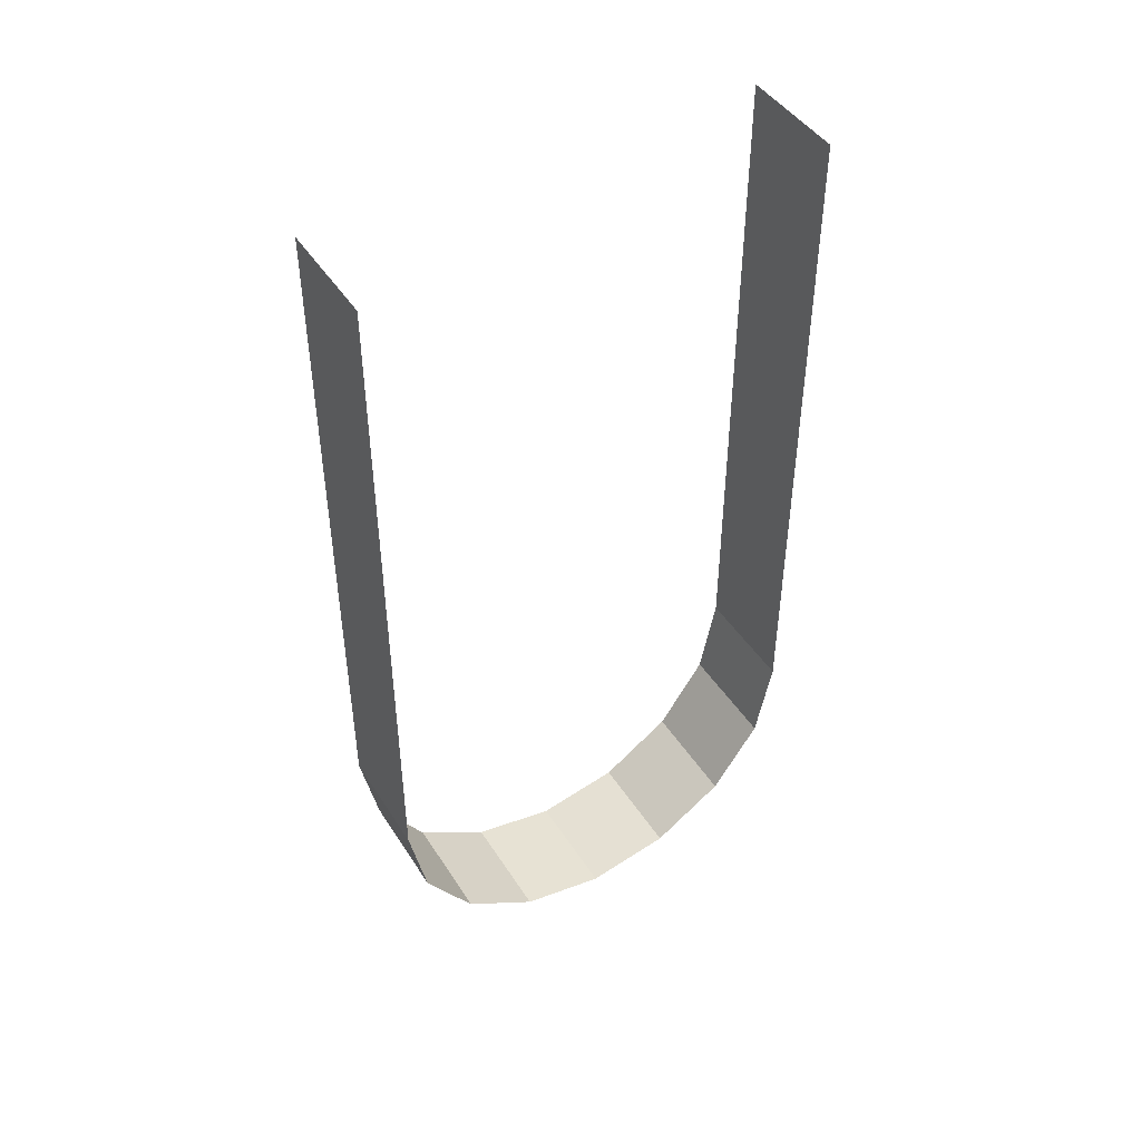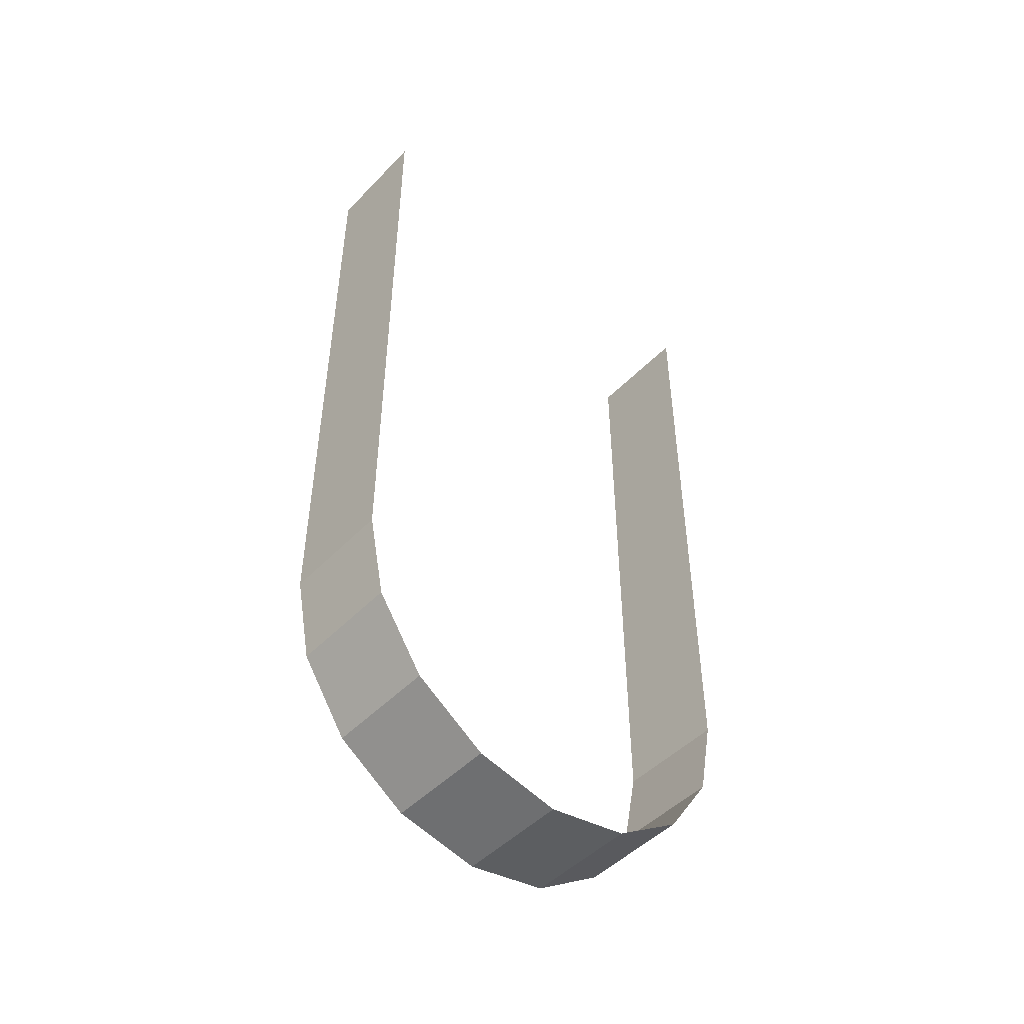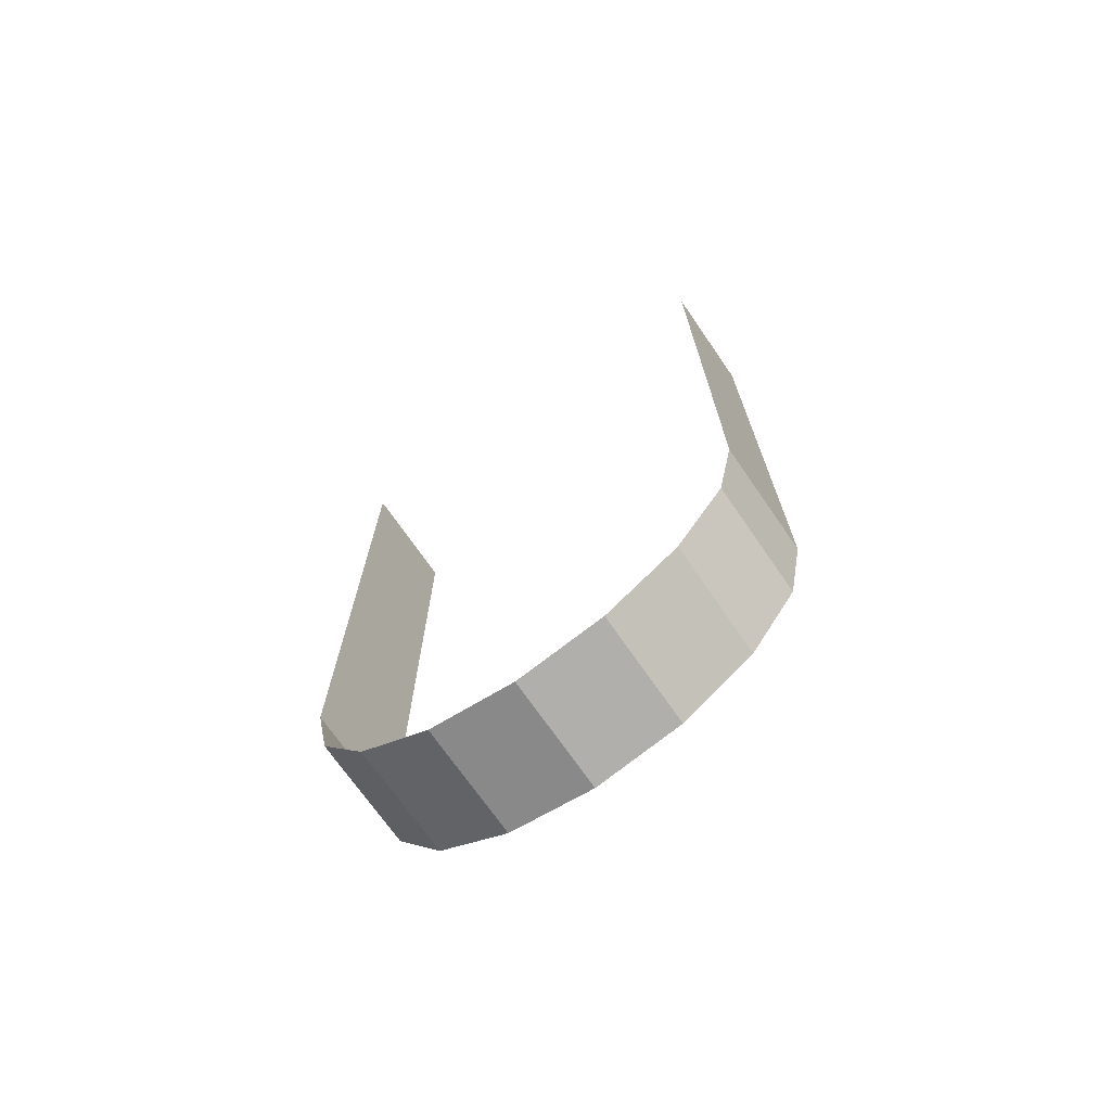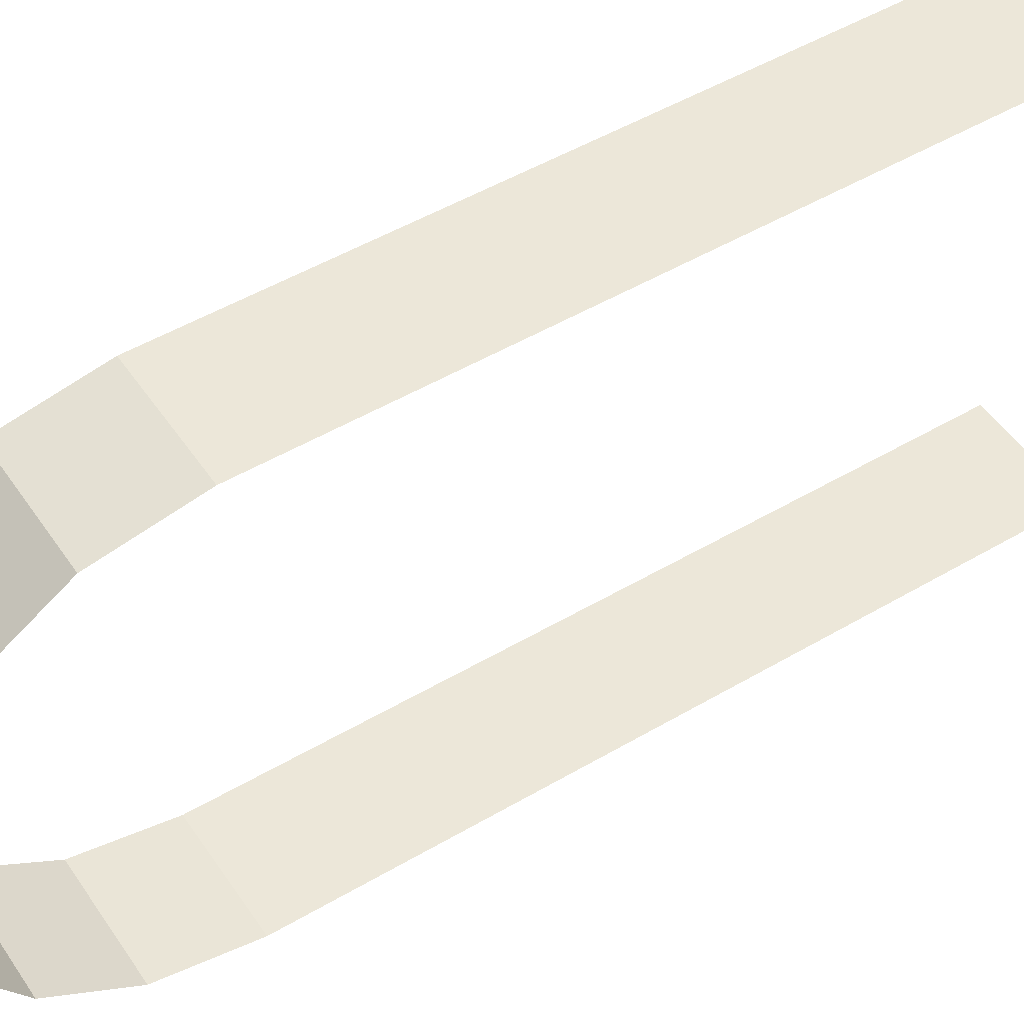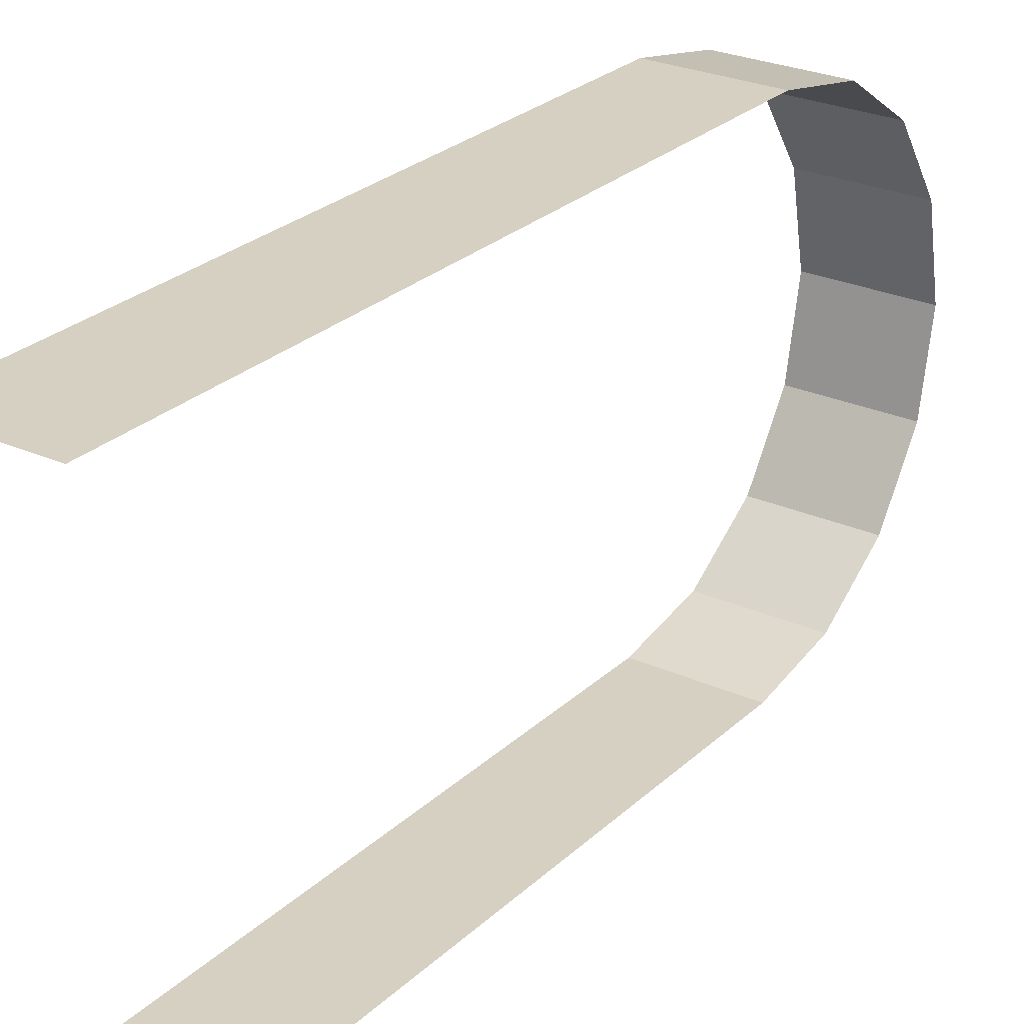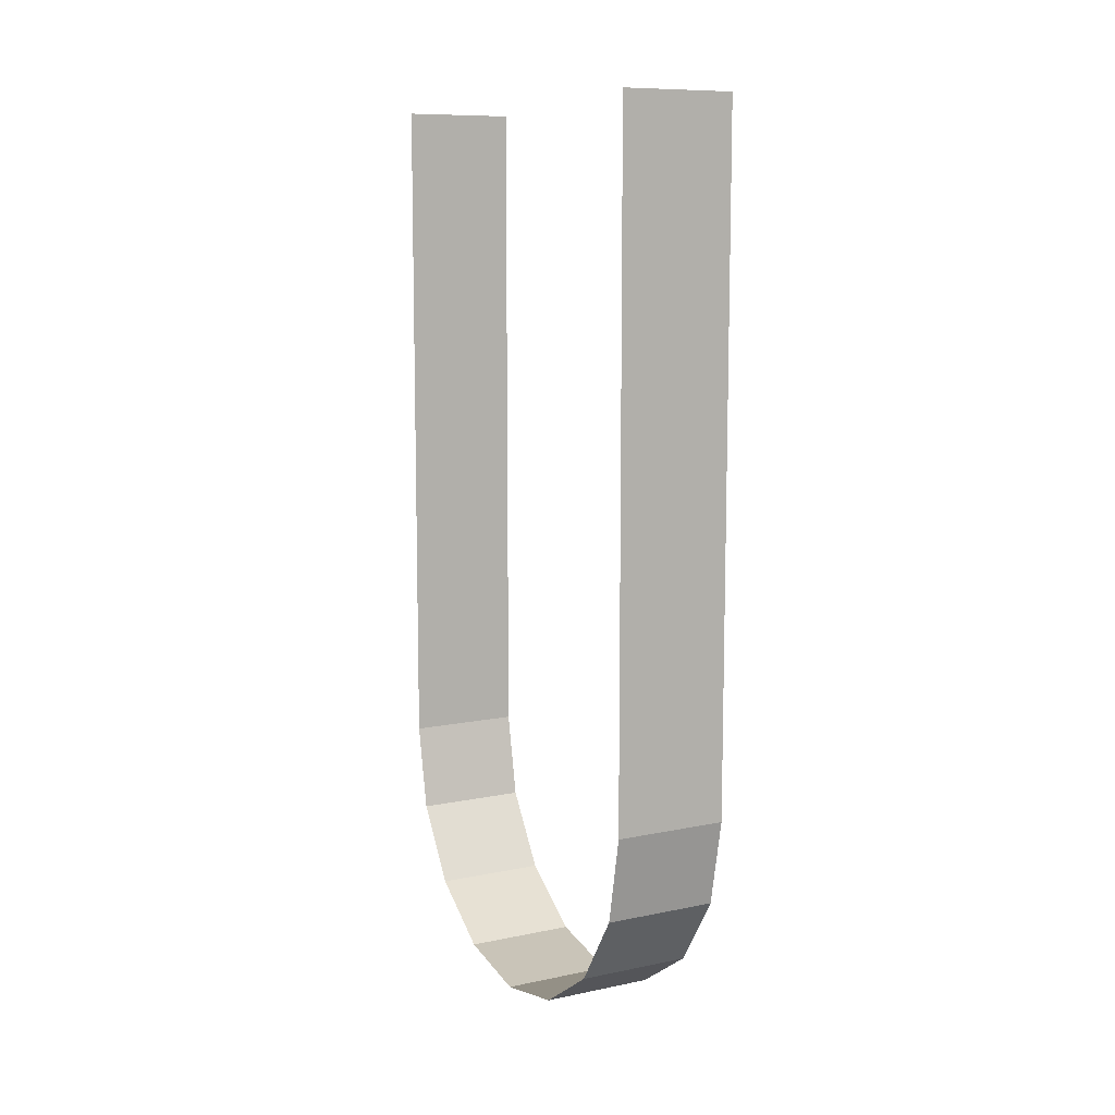
<metadata>
{"format":"obj","ext":"obj","renderer":"f3d","projection":"perspective","resolution":1024,"background":"white","views":[{"elev":45.3,"azim":-120.7,"up":"+Z"},{"elev":-48.3,"azim":48.6,"up":"+Z"},{"elev":-71.4,"azim":124.7,"up":"+Z"},{"elev":50.1,"azim":-122.9,"up":"+Y"},{"elev":26.5,"azim":35.3,"up":"+Y"},{"elev":9.8,"azim":151.9,"up":"+Z"}]}
</metadata>
<code>
o belt_front_left_inner_Cylinder.008
v -0.5 0.4375 -0.375
v -0.4375 0.4375 -0.375
v -0.5 0.428 -0.4228
v -0.4375 0.428 -0.4228
v -0.5 0.4009 -0.4634
v -0.4375 0.4009 -0.4634
v -0.5 0.3603 -0.4905
v -0.4375 0.3603 -0.4905
v -0.5 0.3125 -0.5
v -0.4375 0.3125 -0.5
v -0.5 0.2647 -0.4905
v -0.4375 0.2647 -0.4905
v -0.5 0.2241 -0.4634
v -0.4375 0.2241 -0.4634
v -0.5 0.197 -0.4228
v -0.4375 0.197 -0.4228
v -0.5 0.1875 -0.375
v -0.4375 0.1875 -0.375
v -0.4375 0.4375 0
v -0.5 0.4375 0
v -0.5 0.1875 -0
v -0.4375 0.1875 -0
f 1 3 4 2
f 3 5 6 4
f 5 7 8 6
f 7 9 10 8
f 9 11 12 10
f 11 13 14 12
f 13 15 16 14
f 15 17 18 16
f 19 20 1 2
f 21 22 18 17
o belt_front_left_outer_Cylinder.009
v -0.5 0.4375 -0.375
v -0.4375 0.4375 -0.375
v -0.5 0.428 -0.4228
v -0.4375 0.428 -0.4228
v -0.5 0.4009 -0.4634
v -0.4375 0.4009 -0.4634
v -0.5 0.3603 -0.4905
v -0.4375 0.3603 -0.4905
v -0.5 0.3125 -0.5
v -0.4375 0.3125 -0.5
v -0.5 0.2647 -0.4905
v -0.4375 0.2647 -0.4905
v -0.5 0.2241 -0.4634
v -0.4375 0.2241 -0.4634
v -0.5 0.197 -0.4228
v -0.4375 0.197 -0.4228
v -0.5 0.1875 -0.375
v -0.4375 0.1875 -0.375
v -0.4375 0.4375 0
v -0.5 0.4375 0
v -0.5 0.1875 -0
v -0.4375 0.1875 -0
f 23 24 26 25
f 25 26 28 27
f 27 28 30 29
f 29 30 32 31
f 31 32 34 33
f 33 34 36 35
f 35 36 38 37
f 37 38 40 39
f 41 24 23 42
f 43 39 40 44

</code>
